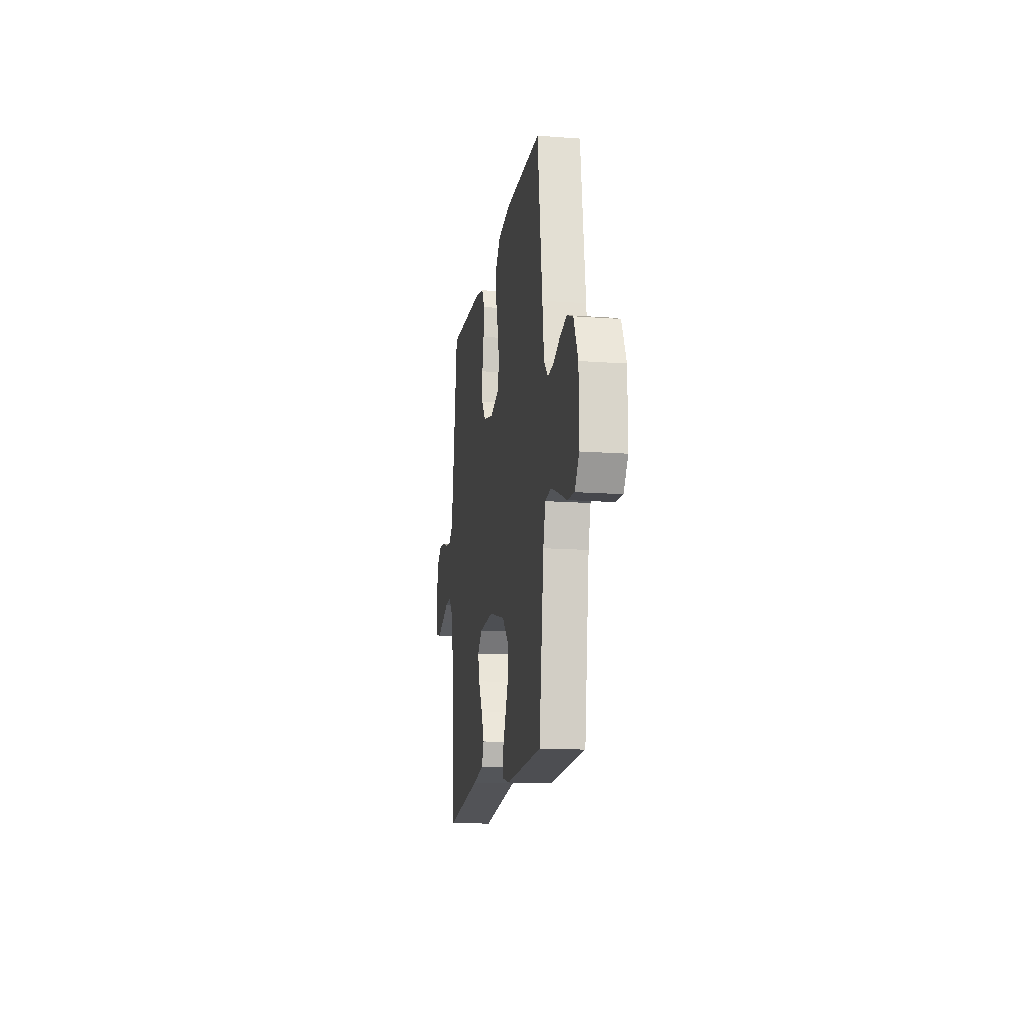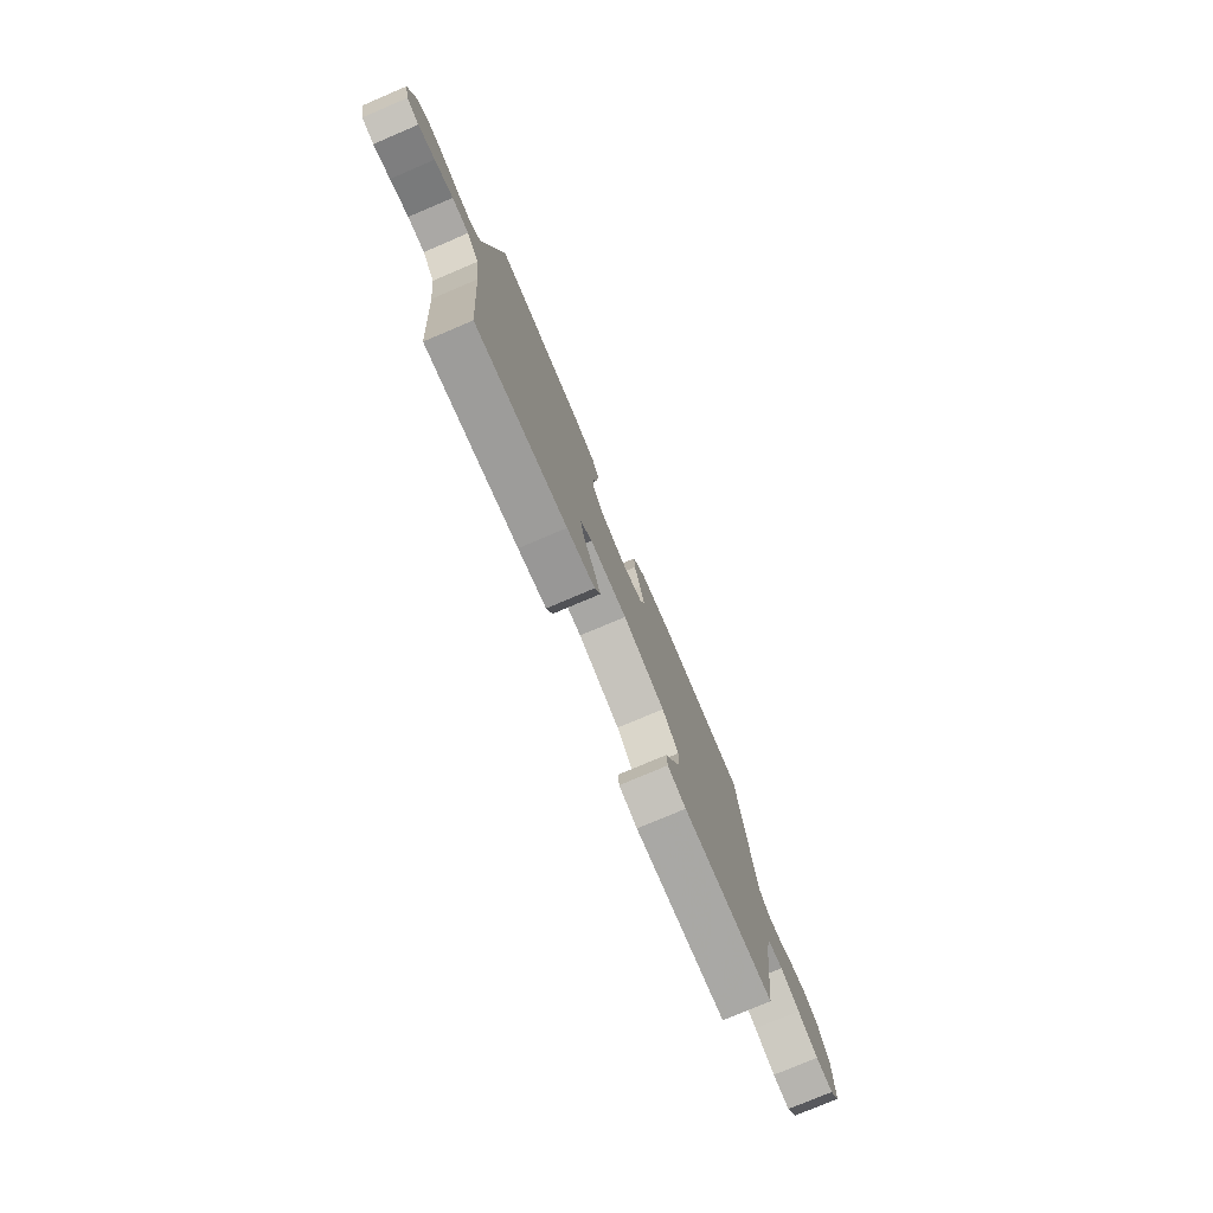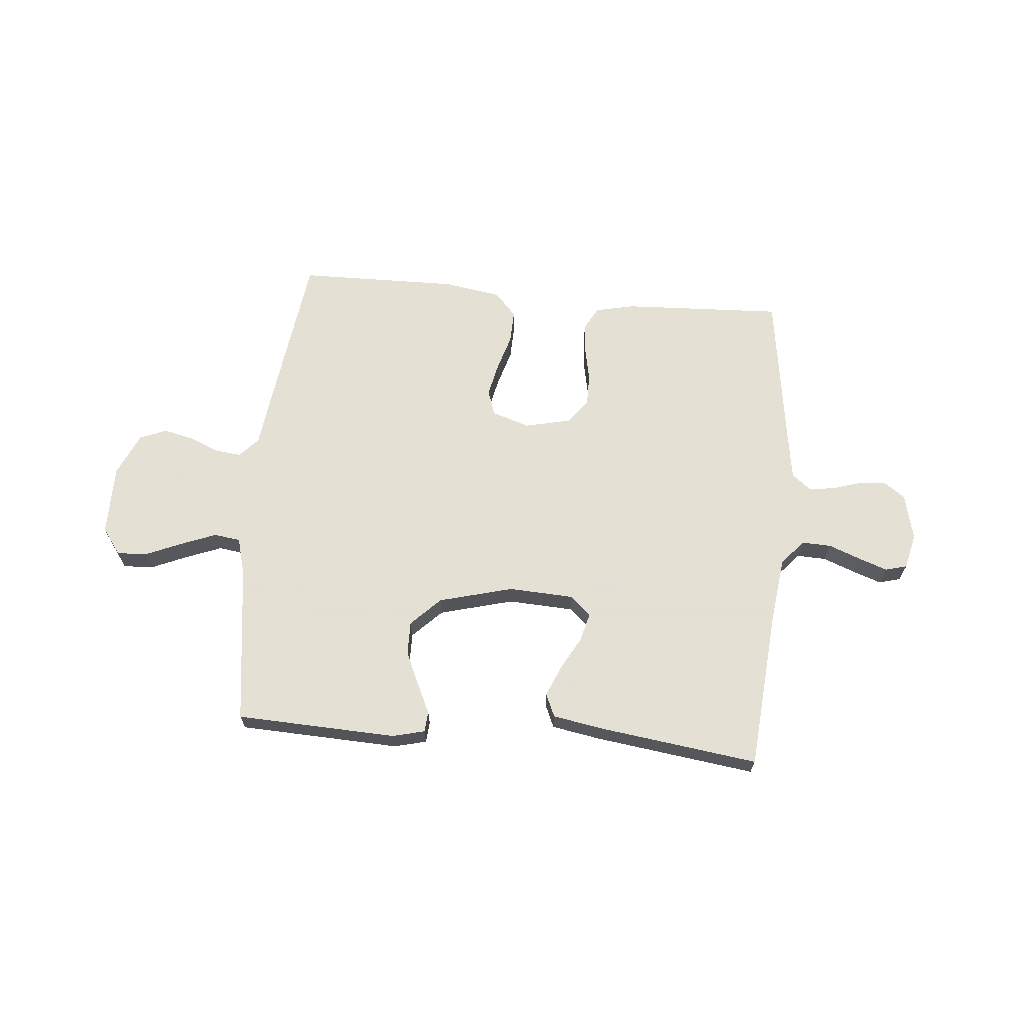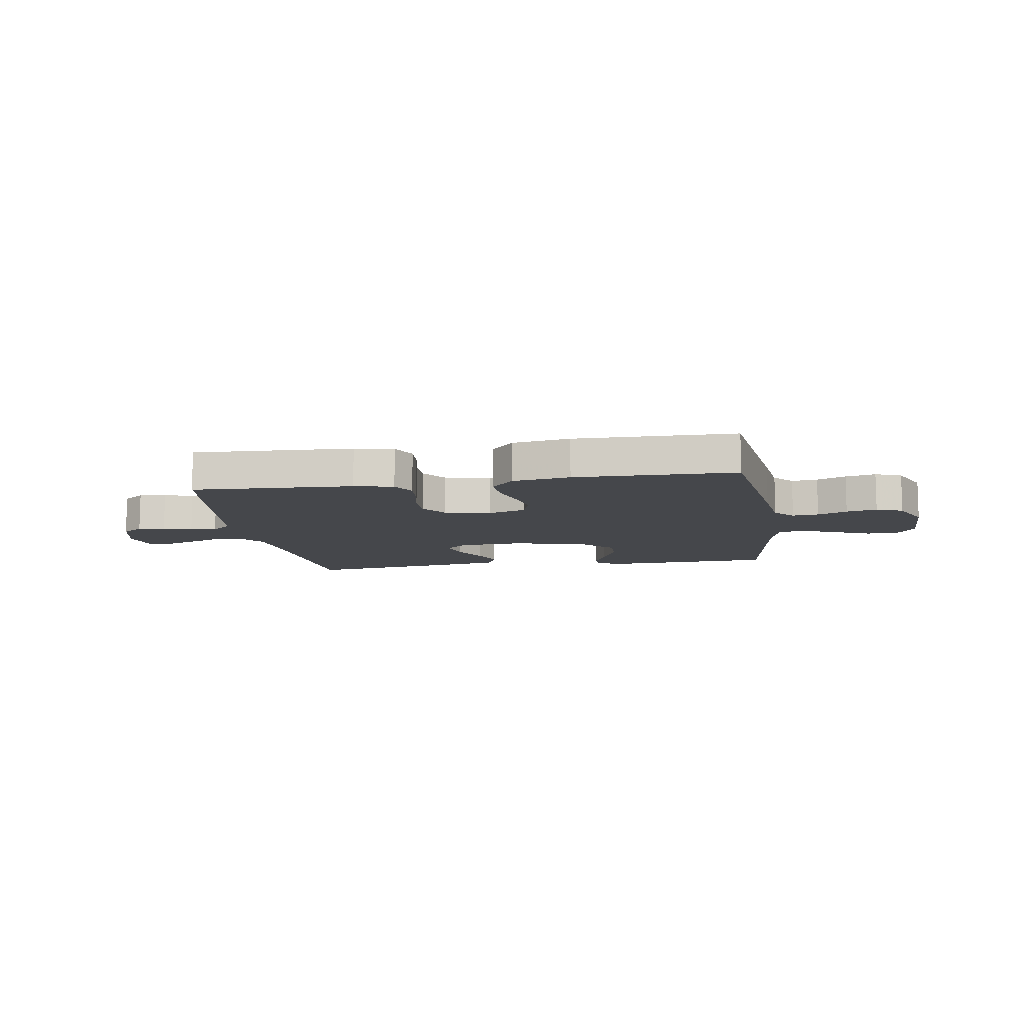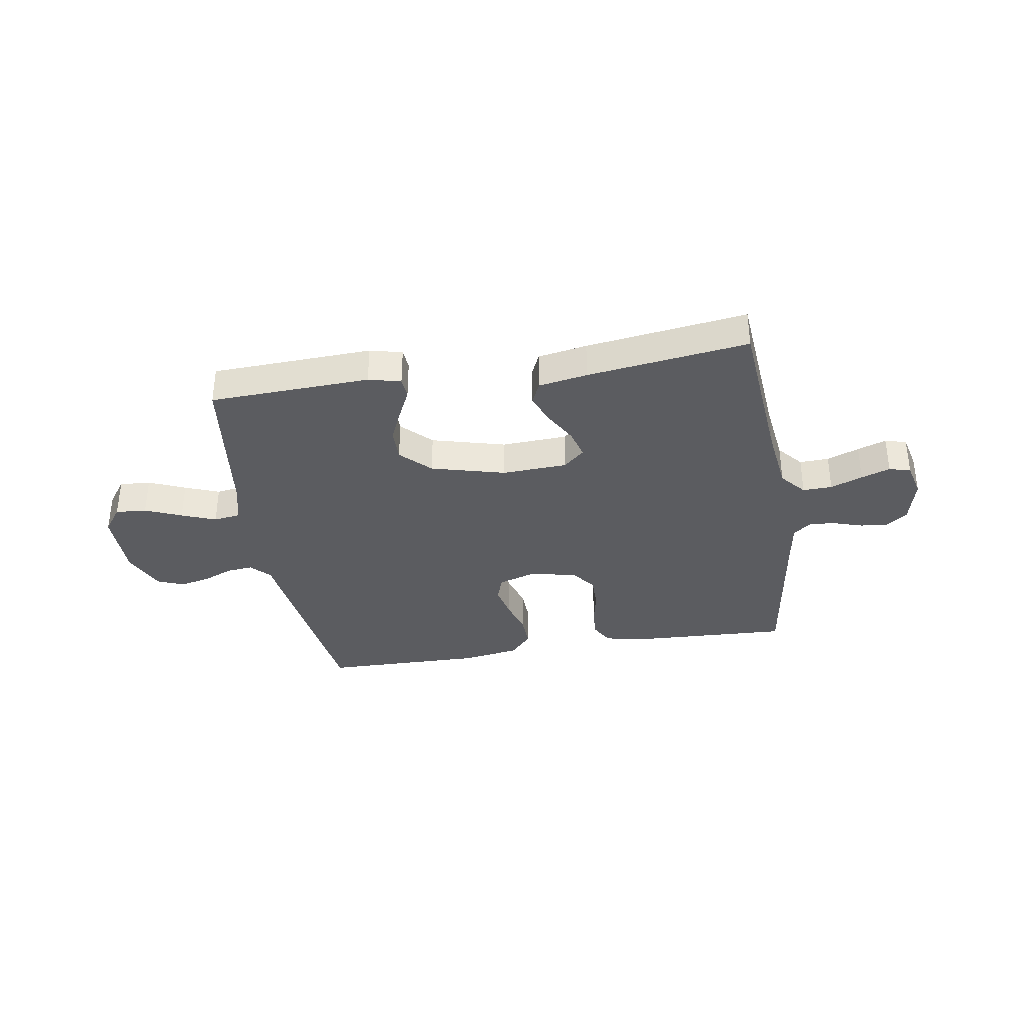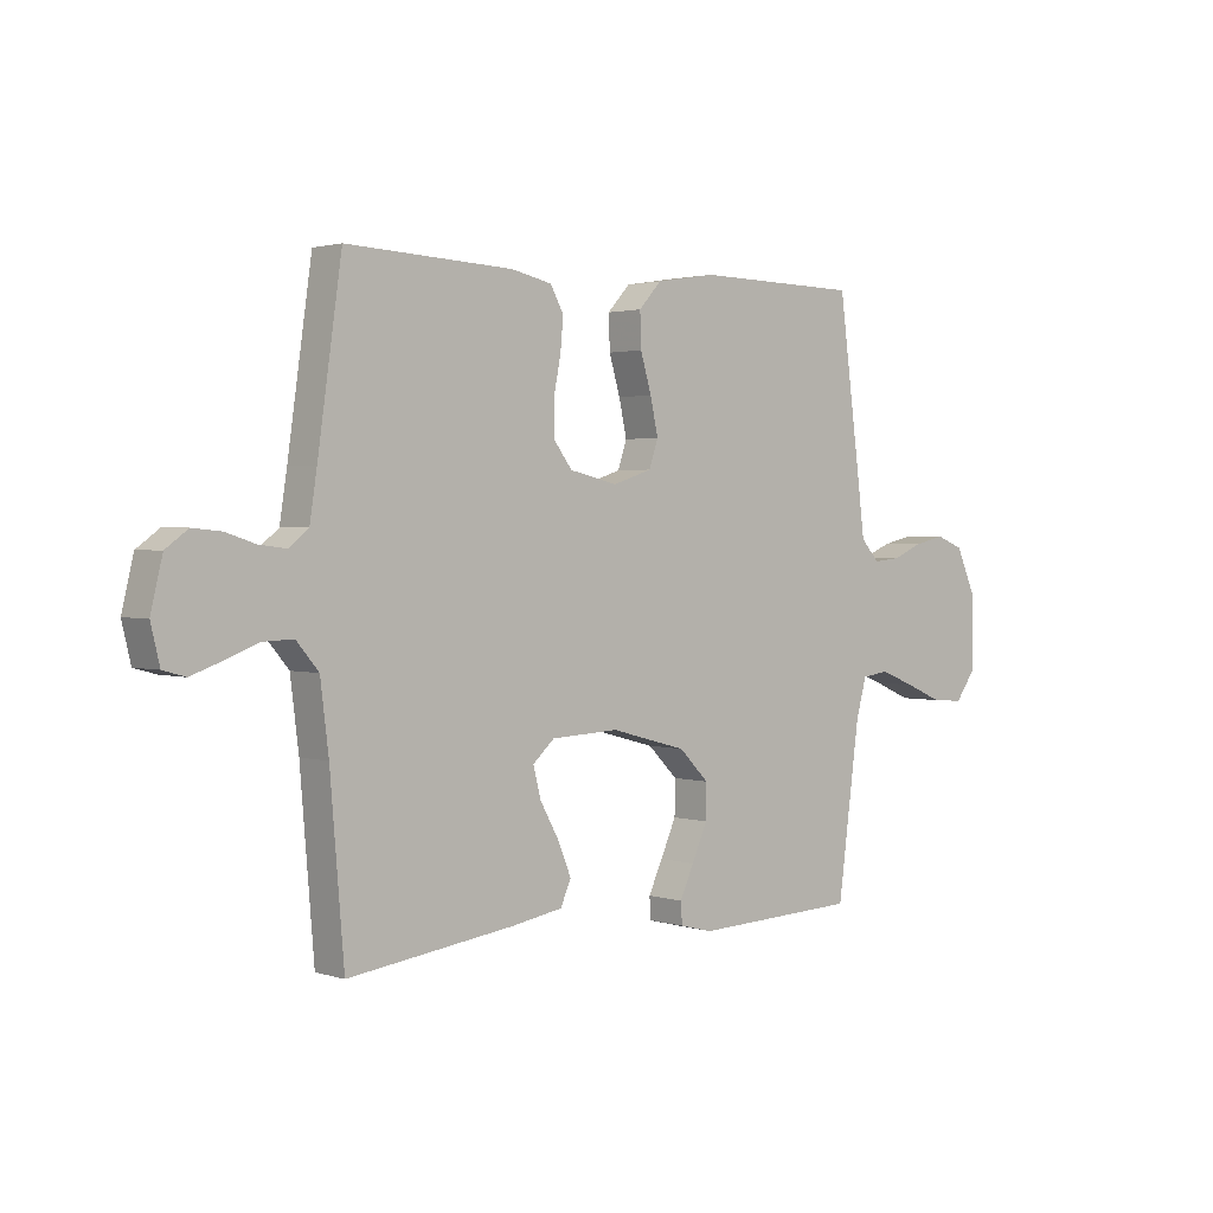
<metadata>
{"format":"obj","ext":"obj","renderer":"f3d","projection":"perspective","resolution":1024,"background":"white","views":[{"elev":-14.9,"azim":81.0,"up":"+Z"},{"elev":-77.0,"azim":-67.0,"up":"+Z"},{"elev":66.2,"azim":-174.8,"up":"+Y"},{"elev":-10.4,"azim":9.0,"up":"+Y"},{"elev":-35.2,"azim":-170.7,"up":"+Y"},{"elev":1.9,"azim":-42.3,"up":"+Z"}]}
</metadata>
<code>
v -0.5 0.07 0.5
v -0.2 0.07 0.486
v -0.127 0.07 0.47
v -0.103 0.07 0.427
v -0.108 0.07 0.369
v -0.121 0.07 0.305
v -0.121 0.07 0.245
v -0.087 0.07 0.2
v 0 0.07 0.18
v 0.071 0.07 0.203
v 0.087 0.07 0.251
v 0.073 0.07 0.315
v 0.053 0.07 0.382
v 0.051 0.07 0.443
v 0.092 0.07 0.488
v 0.2 0.07 0.505
v 0.5 0.07 0.5
v 0.54 0.07 0.2
v 0.553 0.07 0.096
v 0.587 0.07 0.059
v 0.636 0.07 0.064
v 0.691 0.07 0.087
v 0.748 0.07 0.1
v 0.798 0.07 0.08
v 0.834 0.07 0
v 0.834 0.07 -0.133
v 0.798 0.07 -0.182
v 0.74 0.07 -0.178
v 0.672 0.07 -0.149
v 0.608 0.07 -0.124
v 0.559 0.07 -0.131
v 0.54 0.07 -0.2
v 0.5 0.07 -0.5
v 0.2 0.07 -0.512
v 0.14 0.07 -0.497
v 0.137 0.07 -0.458
v 0.163 0.07 -0.403
v 0.191 0.07 -0.34
v 0.192 0.07 -0.278
v 0.138 0.07 -0.224
v 0 0.07 -0.187
v -0.122 0.07 -0.193
v -0.161 0.07 -0.228
v -0.147 0.07 -0.282
v -0.113 0.07 -0.343
v -0.089 0.07 -0.401
v -0.108 0.07 -0.444
v -0.2 0.07 -0.46
v -0.5 0.07 -0.5
v -0.525 0.07 -0.2
v -0.54 0.07 -0.08
v -0.58 0.07 -0.033
v -0.635 0.07 -0.035
v -0.695 0.07 -0.058
v -0.749 0.07 -0.077
v -0.789 0.07 -0.066
v -0.805 0.07 0
v -0.784 0.07 0.087
v -0.744 0.07 0.116
v -0.693 0.07 0.111
v -0.64 0.07 0.094
v -0.591 0.07 0.088
v -0.556 0.07 0.116
v -0.543 0.07 0.2
v -0.5 0 0.5
v -0.2 0 0.486
v -0.127 0 0.47
v -0.103 0 0.427
v -0.108 0 0.369
v -0.121 0 0.305
v -0.121 0 0.245
v -0.087 0 0.2
v 0 0 0.18
v 0.071 0 0.203
v 0.087 0 0.251
v 0.073 0 0.315
v 0.053 0 0.382
v 0.051 0 0.443
v 0.092 0 0.488
v 0.2 0 0.505
v 0.5 0 0.5
v 0.54 0 0.2
v 0.553 0 0.096
v 0.587 0 0.059
v 0.636 0 0.064
v 0.691 0 0.087
v 0.748 0 0.1
v 0.798 0 0.08
v 0.834 0 0
v 0.834 0 -0.133
v 0.798 0 -0.182
v 0.74 0 -0.178
v 0.672 0 -0.149
v 0.608 0 -0.124
v 0.559 0 -0.131
v 0.54 0 -0.2
v 0.5 0 -0.5
v 0.2 0 -0.512
v 0.14 0 -0.497
v 0.137 0 -0.458
v 0.163 0 -0.403
v 0.191 0 -0.34
v 0.192 0 -0.278
v 0.138 0 -0.224
v 0 0 -0.187
v -0.122 0 -0.193
v -0.161 0 -0.228
v -0.147 0 -0.282
v -0.113 0 -0.343
v -0.089 0 -0.401
v -0.108 0 -0.444
v -0.2 0 -0.46
v -0.5 0 -0.5
v -0.525 0 -0.2
v -0.54 0 -0.08
v -0.58 0 -0.033
v -0.635 0 -0.035
v -0.695 0 -0.058
v -0.749 0 -0.077
v -0.789 0 -0.066
v -0.805 0 0
v -0.784 0 0.087
v -0.744 0 0.116
v -0.693 0 0.111
v -0.64 0 0.094
v -0.591 0 0.088
v -0.556 0 0.116
v -0.543 0 0.2
f 59 60 61
f 58 59 61
f 57 58 61
f 56 57 61
f 55 56 61
f 54 55 61
f 53 54 61
f 52 53 61 62
f 51 52 62 63
f 48 49 50
f 47 48 50
f 46 47 50
f 45 46 50
f 44 45 50
f 51 63 64
f 50 51 64
f 44 50 64
f 43 44 64
f 35 36 37
f 34 35 37
f 33 34 37
f 32 33 37
f 31 32 37 38
f 27 28 29
f 26 27 29
f 25 26 29
f 24 25 29
f 23 24 29
f 22 23 29
f 21 22 29
f 20 21 29 30
f 19 20 30 31
f 18 19 31
f 17 18 31
f 16 17 31
f 15 16 31
f 14 15 31
f 13 14 31
f 12 13 31
f 4 5 6
f 3 4 6
f 2 3 6
f 1 2 6
f 64 1 6
f 64 6 7
f 43 64 7
f 42 43 7
f 31 38 39
f 31 39 40
f 11 12 31
f 31 40 41
f 11 31 41
f 10 11 41
f 41 42 7 8
f 9 10 41
f 8 9 41
f 125 124 123
f 125 123 122
f 125 122 121
f 125 121 120
f 125 120 119
f 125 119 118
f 125 118 117
f 126 125 117 116
f 127 126 116 115
f 114 113 112
f 114 112 111
f 114 111 110
f 114 110 109
f 114 109 108
f 128 127 115
f 128 115 114
f 128 114 108
f 128 108 107
f 101 100 99
f 101 99 98
f 101 98 97
f 101 97 96
f 102 101 96 95
f 93 92 91
f 93 91 90
f 93 90 89
f 93 89 88
f 93 88 87
f 93 87 86
f 93 86 85
f 94 93 85 84
f 95 94 84 83
f 95 83 82
f 95 82 81
f 95 81 80
f 95 80 79
f 95 79 78
f 95 78 77
f 95 77 76
f 70 69 68
f 70 68 67
f 70 67 66
f 70 66 65
f 70 65 128
f 71 70 128
f 71 128 107
f 71 107 106
f 103 102 95
f 104 103 95
f 95 76 75
f 105 104 95
f 105 95 75
f 105 75 74
f 72 71 106 105
f 105 74 73
f 105 73 72
f 1 65 66 2
f 2 66 67 3
f 3 67 68 4
f 4 68 69 5
f 5 69 70 6
f 6 70 71 7
f 7 71 72 8
f 8 72 73 9
f 9 73 74 10
f 10 74 75 11
f 11 75 76 12
f 12 76 77 13
f 13 77 78 14
f 14 78 79 15
f 15 79 80 16
f 16 80 81 17
f 17 81 82 18
f 18 82 83 19
f 19 83 84 20
f 20 84 85 21
f 21 85 86 22
f 22 86 87 23
f 23 87 88 24
f 24 88 89 25
f 25 89 90 26
f 26 90 91 27
f 27 91 92 28
f 28 92 93 29
f 29 93 94 30
f 30 94 95 31
f 31 95 96 32
f 32 96 97 33
f 33 97 98 34
f 34 98 99 35
f 35 99 100 36
f 36 100 101 37
f 37 101 102 38
f 38 102 103 39
f 39 103 104 40
f 40 104 105 41
f 41 105 106 42
f 42 106 107 43
f 43 107 108 44
f 44 108 109 45
f 45 109 110 46
f 46 110 111 47
f 47 111 112 48
f 48 112 113 49
f 49 113 114 50
f 50 114 115 51
f 51 115 116 52
f 52 116 117 53
f 53 117 118 54
f 54 118 119 55
f 55 119 120 56
f 56 120 121 57
f 57 121 122 58
f 58 122 123 59
f 59 123 124 60
f 60 124 125 61
f 61 125 126 62
f 62 126 127 63
f 63 127 128 64
f 64 128 65 1

</code>
